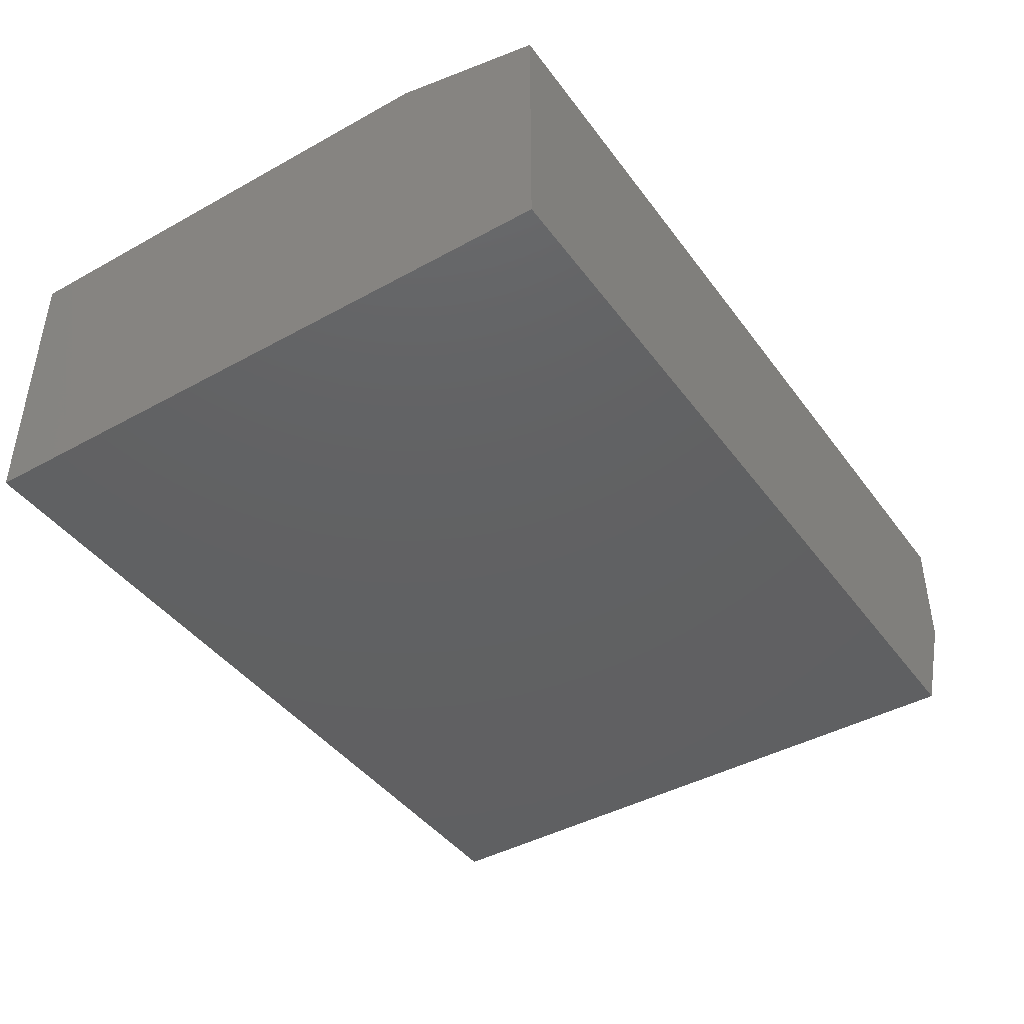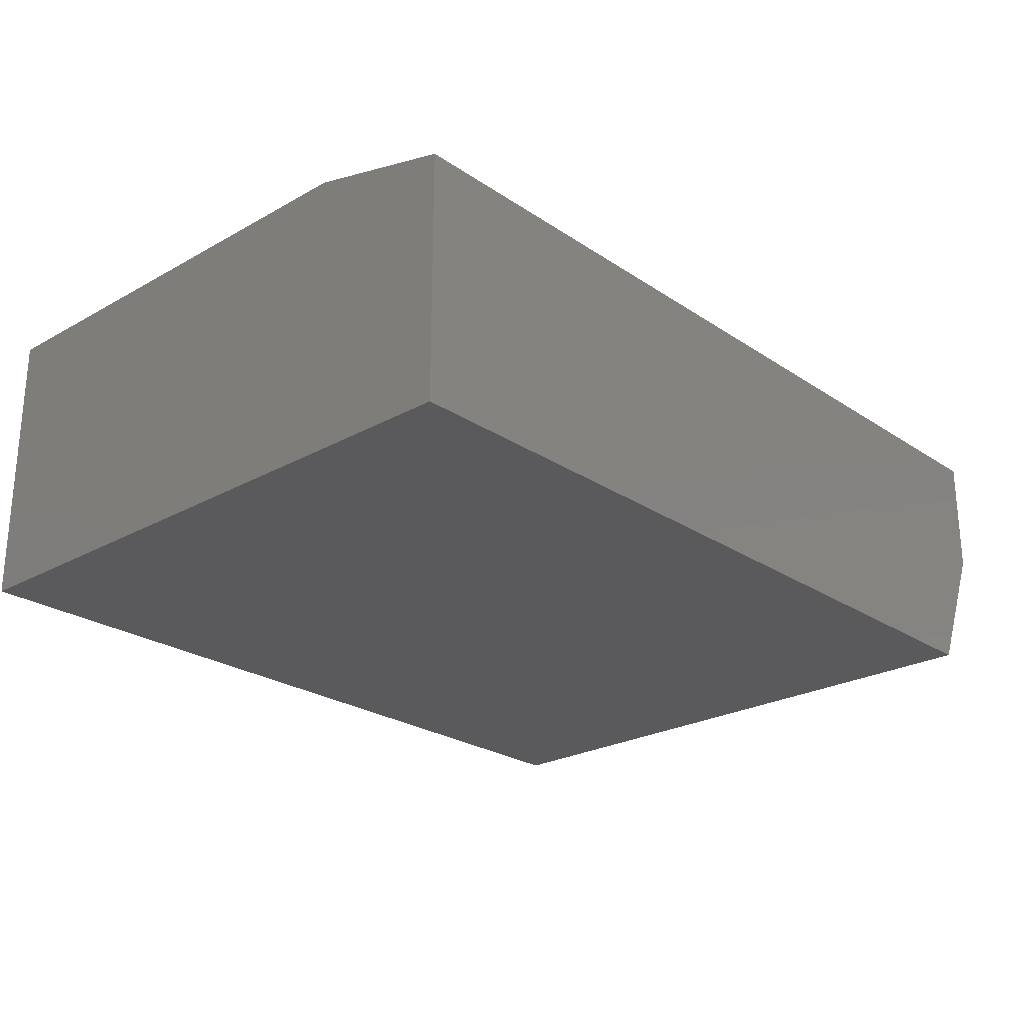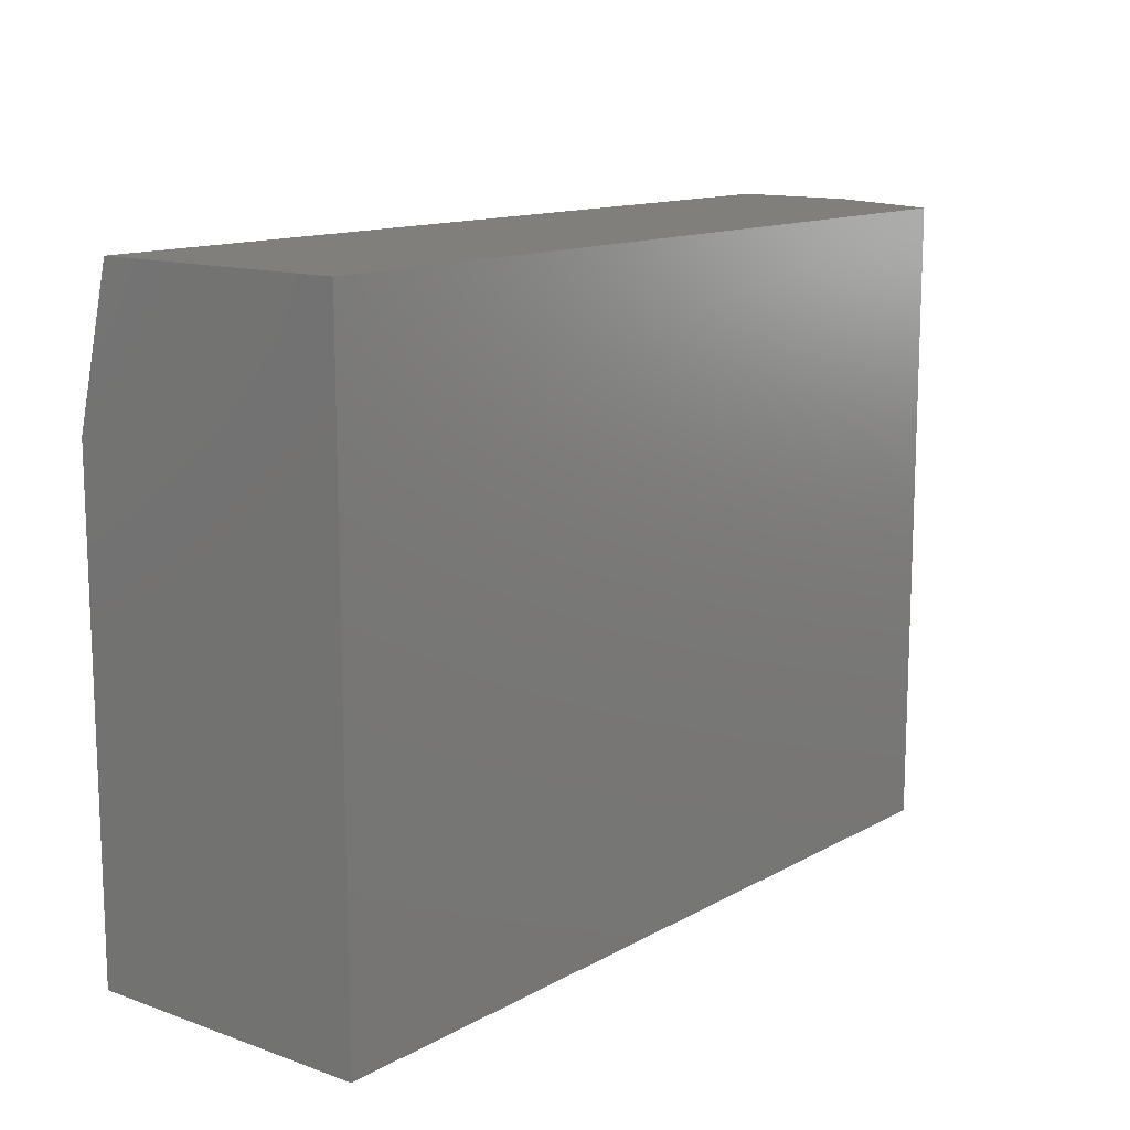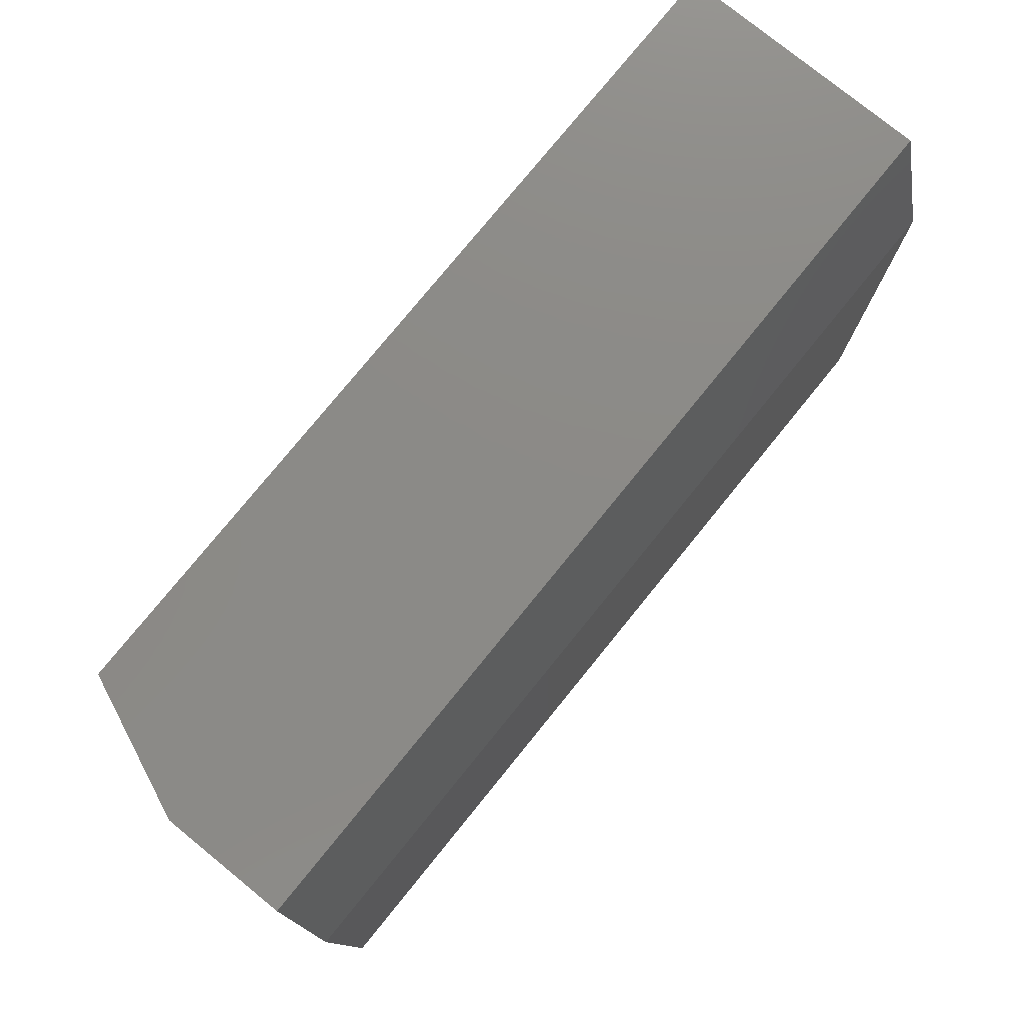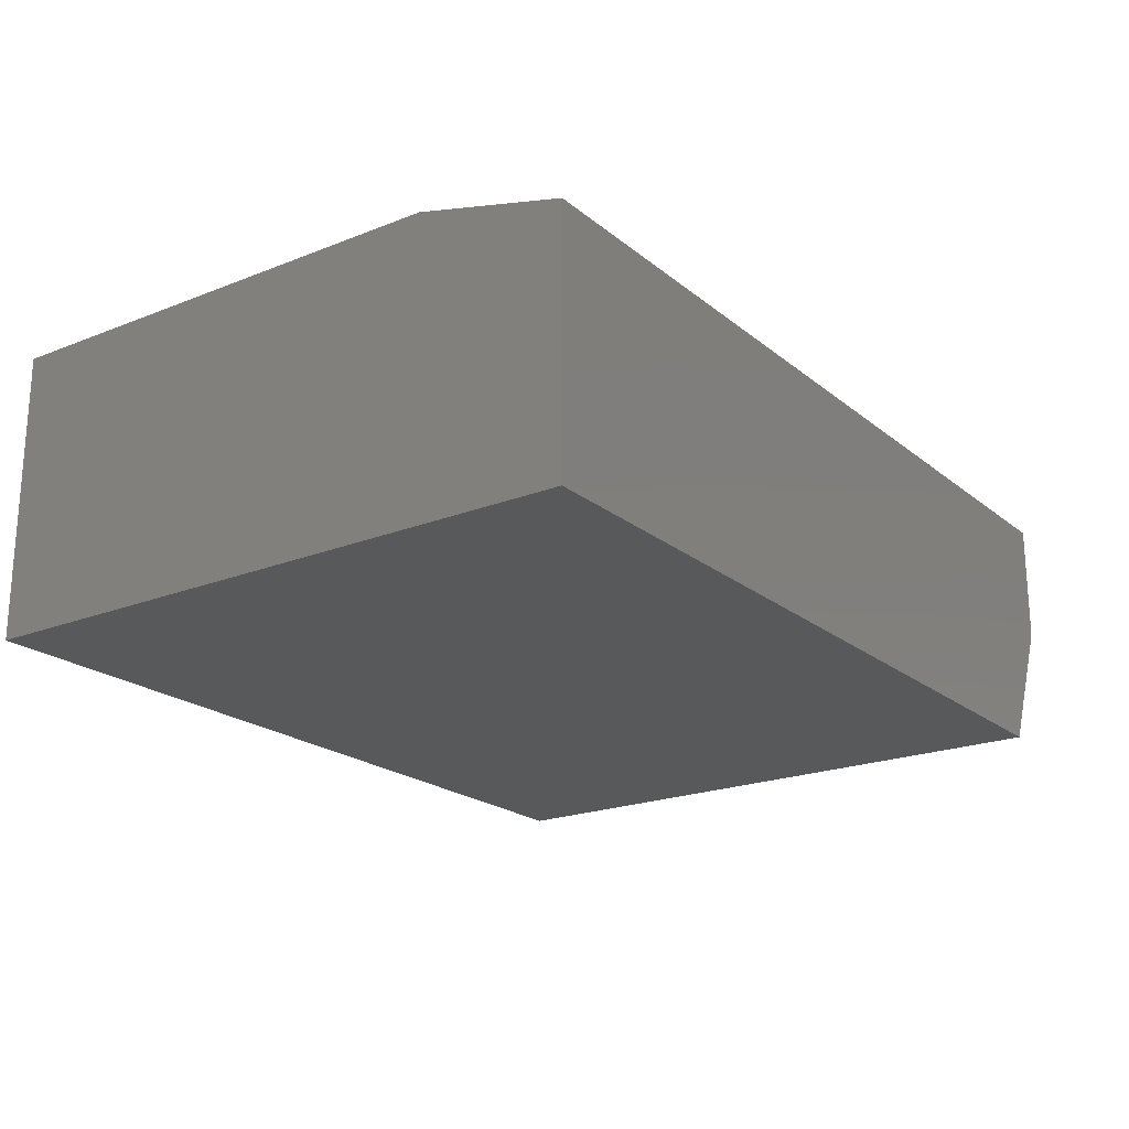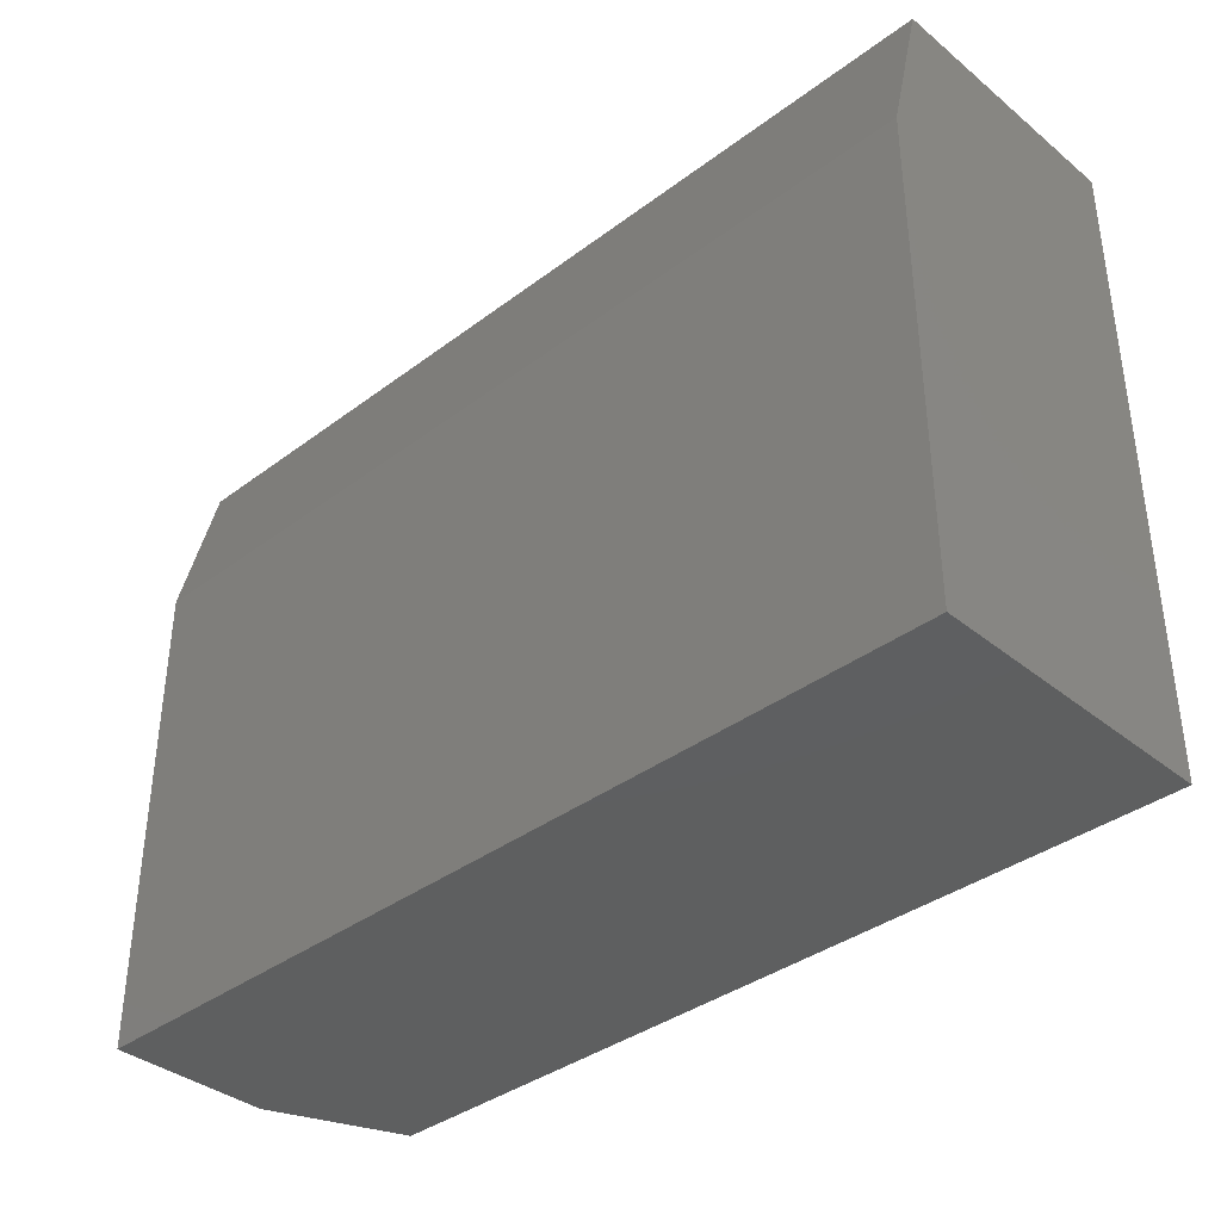
<metadata>
{"format":"stl","ext":"stl","renderer":"f3d","projection":"perspective","resolution":1024,"background":"white","views":[{"elev":-42.7,"azim":123.4,"up":"+Z"},{"elev":-24.5,"azim":132.5,"up":"+Z"},{"elev":13.0,"azim":128.8,"up":"+Y"},{"elev":77.7,"azim":-50.9,"up":"+Y"},{"elev":-20.9,"azim":125.4,"up":"+Z"},{"elev":-37.2,"azim":43.9,"up":"+Y"}]}
</metadata>
<code>
# stl→obj: 12 verts, 20 faces
v 0 -0.5234 0.1094
v 0 -0.5234 0.2422
v 0 0.00551 0.1094
v 0 -0.1195 0.2422
v 0 0.00551 0.2109
v 0.75 0.00551 0.2109
v 0.75 0.00551 0
v 0.04688 0.00551 0
v 0.04688 -0.5234 0
v 0.75 -0.5234 0
v 0.75 -0.5234 0.2422
v 0.75 -0.1195 0.2422
f 1 2 3
f 3 2 4
f 3 4 5
f 6 7 5
f 5 7 8
f 5 8 3
f 9 8 10
f 10 8 7
f 10 11 9
f 9 11 2
f 9 2 1
f 3 8 1
f 1 8 9
f 2 11 4
f 4 11 12
f 11 10 12
f 12 10 7
f 12 7 6
f 4 12 5
f 5 12 6

</code>
